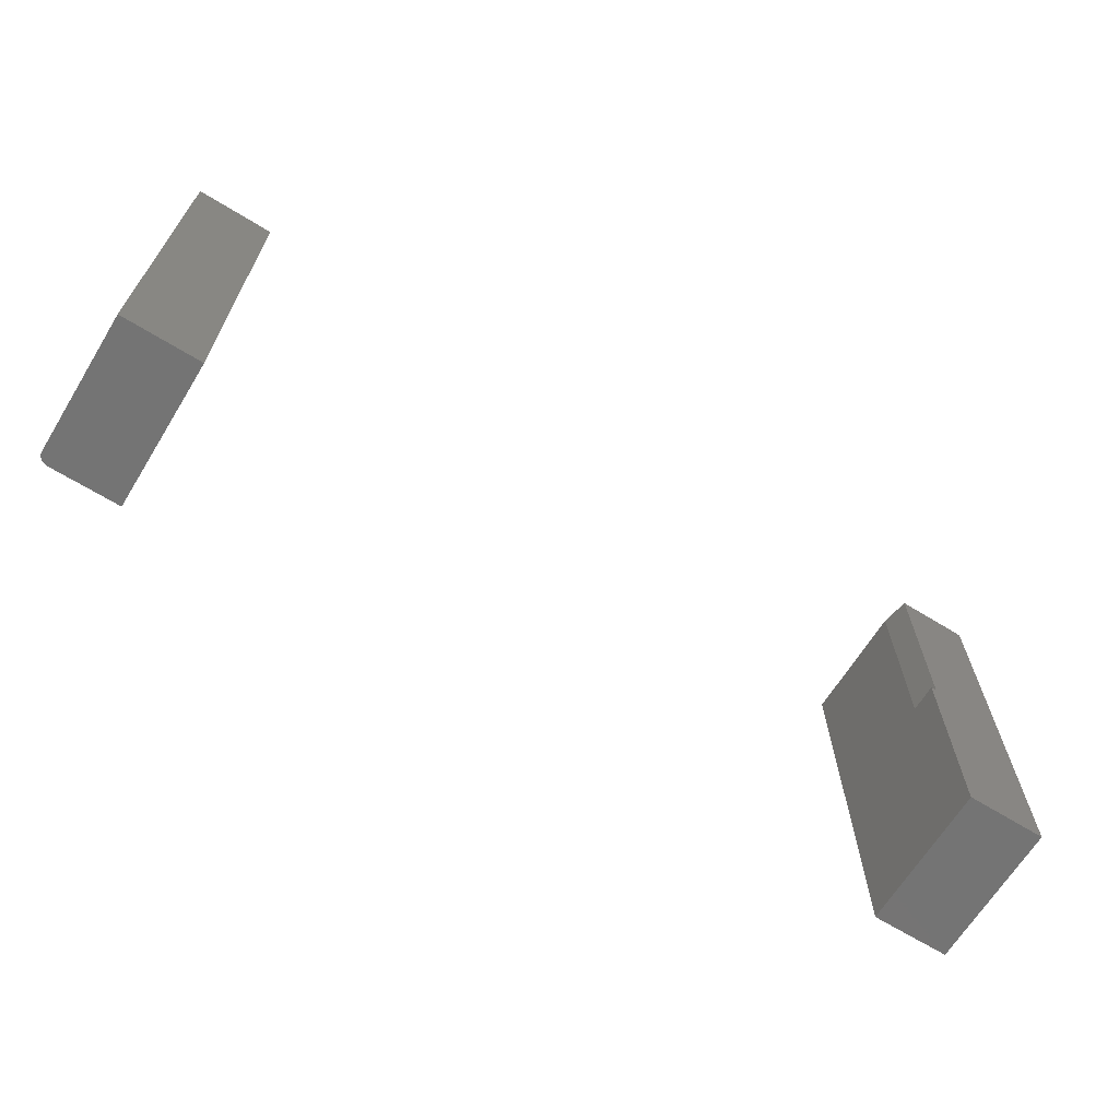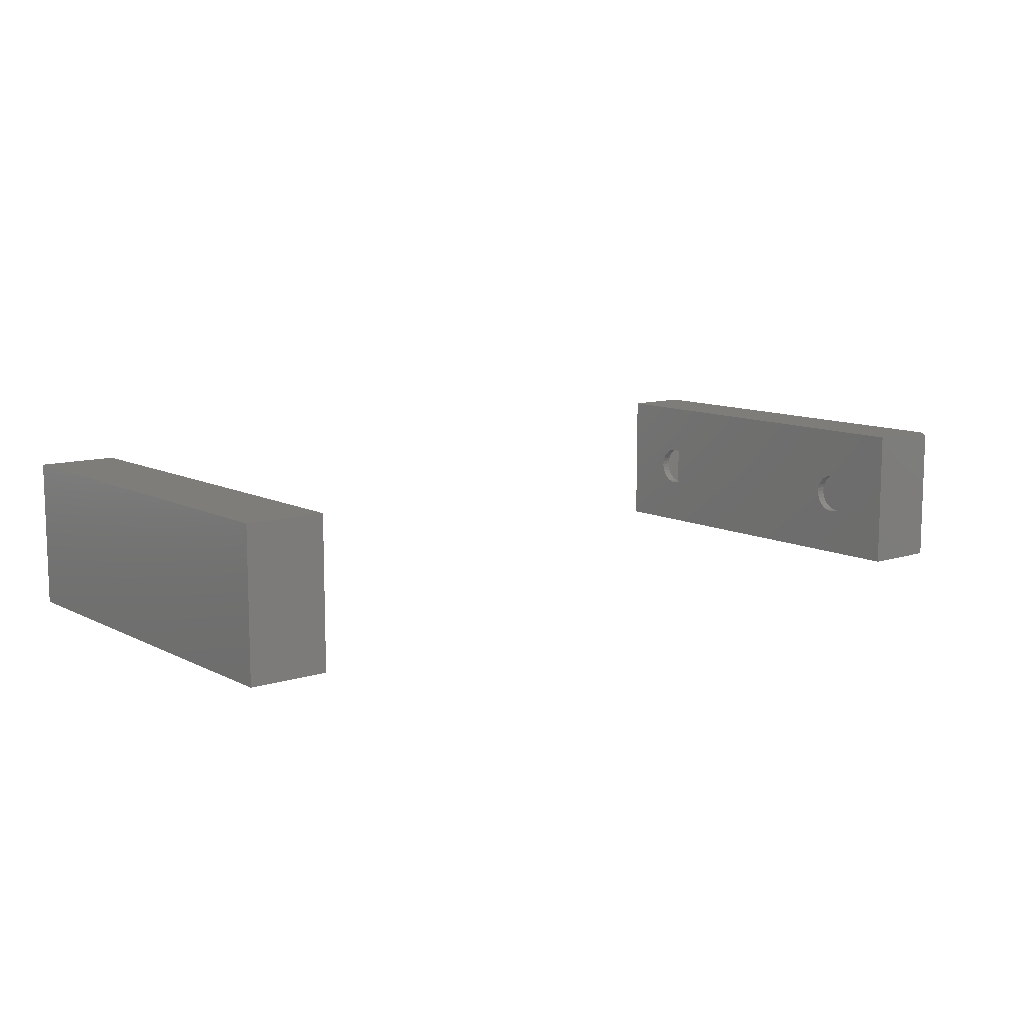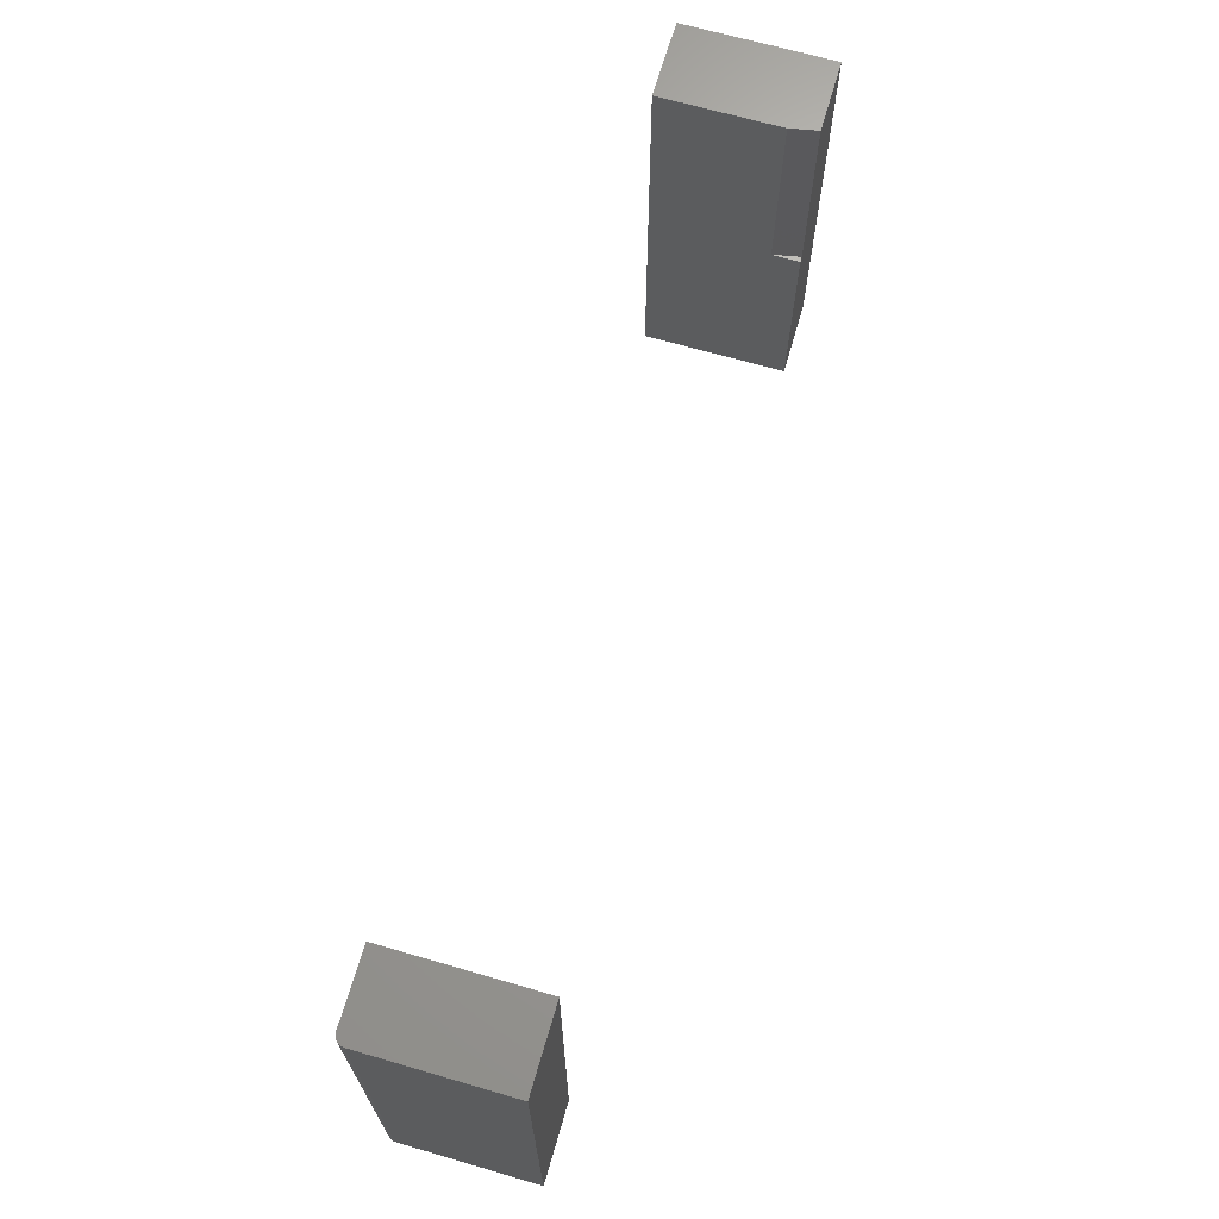
<metadata>
{"format":"stl","ext":"stl","renderer":"f3d","projection":"perspective","resolution":1024,"background":"white","views":[{"elev":-66.5,"azim":148.3,"up":"+Y"},{"elev":10.5,"azim":-38.7,"up":"+Z"},{"elev":67.7,"azim":106.2,"up":"+Y"}]}
</metadata>
<code>
# stl→obj: 319 verts, 626 faces
v 0.746 -0.2223 0.1449
v 0.75 -0.2292 0.1442
v 0.746 -0.2292 0.1442
v 0.75 -0.2359 0.1422
v 0.746 -0.2359 0.1422
v 0.75 -0.242 0.1389
v 0.746 -0.242 0.1389
v 0.75 -0.2474 0.1345
v 0.746 -0.2474 0.1345
v 0.75 -0.2518 0.1291
v 0.746 -0.2518 0.1291
v 0.75 -0.2551 0.123
v 0.746 -0.2551 0.123
v 0.75 -0.2571 0.1163
v 0.746 -0.2571 0.1163
v 0.75 -0.2578 0.1094
v 0.746 -0.2578 0.1094
v 0.75 -0.2223 0.1449
v 0.746 -0.2154 0.1442
v 0.75 -0.2154 0.1442
v 0.746 -0.2087 0.1422
v 0.75 -0.2087 0.1422
v 0.746 -0.2025 0.1389
v 0.75 -0.2025 0.1389
v 0.746 -0.1972 0.1345
v 0.75 -0.1972 0.1345
v 0.746 -0.1927 0.1291
v 0.75 -0.1927 0.1291
v 0.746 -0.1895 0.123
v 0.75 -0.1895 0.123
v 0.746 -0.1874 0.1163
v 0.75 -0.1874 0.1163
v 0.746 -0.1868 0.1094
v 0.75 -0.1868 0.1094
v 0.6328 -0.2223 0.1449
v 0.6484 -0.2292 0.1442
v 0.6328 -0.2292 0.1442
v 0.6484 -0.2359 0.1422
v 0.6328 -0.2359 0.1422
v 0.6484 -0.242 0.1389
v 0.6328 -0.242 0.1389
v 0.6484 -0.2474 0.1345
v 0.6328 -0.2474 0.1345
v 0.6484 -0.2518 0.1291
v 0.6328 -0.2518 0.1291
v 0.6484 -0.2551 0.123
v 0.6328 -0.2551 0.123
v 0.6484 -0.2571 0.1163
v 0.6328 -0.2571 0.1163
v 0.6484 -0.2578 0.1094
v 0.6328 -0.2578 0.1094
v 0.6484 -0.2223 0.1449
v 0.6328 -0.2154 0.1442
v 0.6484 -0.2154 0.1442
v 0.6328 -0.2087 0.1422
v 0.6484 -0.2087 0.1422
v 0.6328 -0.2025 0.1389
v 0.6484 -0.2025 0.1389
v 0.6328 -0.1972 0.1345
v 0.6484 -0.1972 0.1345
v 0.6328 -0.1927 0.1291
v 0.6484 -0.1927 0.1291
v 0.6328 -0.1895 0.123
v 0.6484 -0.1895 0.123
v 0.6328 -0.1874 0.1163
v 0.6484 -0.1874 0.1163
v 0.6328 -0.1868 0.1094
v 0.6484 -0.1868 0.1094
v 0.746 -0.2223 0.07385
v 0.75 -0.2154 0.07453
v 0.746 -0.2154 0.07453
v 0.75 -0.2087 0.07655
v 0.746 -0.2087 0.07655
v 0.75 -0.2025 0.07984
v 0.746 -0.2025 0.07984
v 0.75 -0.1972 0.08425
v 0.746 -0.1972 0.08425
v 0.75 -0.1927 0.08964
v 0.746 -0.1927 0.08964
v 0.75 -0.1895 0.09578
v 0.746 -0.1895 0.09578
v 0.75 -0.1874 0.1024
v 0.746 -0.1874 0.1024
v 0.75 -0.2223 0.07385
v 0.746 -0.2292 0.07453
v 0.75 -0.2292 0.07453
v 0.746 -0.2359 0.07655
v 0.75 -0.2359 0.07655
v 0.746 -0.242 0.07984
v 0.75 -0.242 0.07984
v 0.746 -0.2474 0.08425
v 0.75 -0.2474 0.08425
v 0.746 -0.2518 0.08964
v 0.75 -0.2518 0.08964
v 0.746 -0.2551 0.09578
v 0.75 -0.2551 0.09578
v 0.746 -0.2571 0.1024
v 0.75 -0.2571 0.1024
v 0.6328 -0.2223 0.07385
v 0.6484 -0.2154 0.07453
v 0.6328 -0.2154 0.07453
v 0.6484 -0.2087 0.07655
v 0.6328 -0.2087 0.07655
v 0.6484 -0.2025 0.07984
v 0.6328 -0.2025 0.07984
v 0.6484 -0.1972 0.08425
v 0.6328 -0.1972 0.08425
v 0.6484 -0.1927 0.08964
v 0.6328 -0.1927 0.08964
v 0.6484 -0.1895 0.09578
v 0.6328 -0.1895 0.09578
v 0.6484 -0.1874 0.1024
v 0.6328 -0.1874 0.1024
v 0.6484 -0.2223 0.07385
v 0.6328 -0.2292 0.07453
v 0.6484 -0.2292 0.07453
v 0.6328 -0.2359 0.07655
v 0.6484 -0.2359 0.07655
v 0.6328 -0.242 0.07984
v 0.6484 -0.242 0.07984
v 0.6328 -0.2474 0.08425
v 0.6484 -0.2474 0.08425
v 0.6328 -0.2518 0.08964
v 0.6484 -0.2518 0.08964
v 0.6328 -0.2551 0.09578
v 0.6484 -0.2551 0.09578
v 0.6328 -0.2571 0.1024
v 0.6484 -0.2571 0.1024
v 0.6328 0.003536 -0.007812
v 0.6328 0.003536 0.2344
v 0.6328 -0.3438 -0.007812
v 0.6328 -0.3438 0.2344
v 0.746 0.003536 0.007812
v 0.746 0.3281 0.007812
v 0.746 -0.3281 0.007812
v 0.746 -0.3281 0.2188
v 0.746 0.3281 0.2188
v 0.6484 0.003536 0.007812
v 0.6484 0.003536 0.2188
v 0.6484 -0.3281 0.007812
v 0.6484 -0.3281 0.2188
v 0.7422 0.2586 0.1094
v 0.7578 0.2586 0.1094
v 0.7422 0.2579 0.1024
v 0.7578 0.2579 0.1024
v 0.7422 0.2558 0.09578
v 0.7578 0.2558 0.09578
v 0.7422 0.2526 0.08964
v 0.7578 0.2526 0.08964
v 0.7422 0.2481 0.08425
v 0.7578 0.2481 0.08425
v 0.7422 0.2428 0.07984
v 0.7578 0.2428 0.07984
v 0.7422 0.2366 0.07655
v 0.7578 0.2366 0.07655
v 0.7422 0.23 0.07453
v 0.7578 0.23 0.07453
v 0.7422 0.223 0.07385
v 0.7578 0.223 0.07385
v 0.7422 0.2161 0.07453
v 0.7578 0.2161 0.07453
v 0.7422 0.2094 0.07655
v 0.7578 0.2094 0.07655
v 0.7422 0.2033 0.07984
v 0.7578 0.2033 0.07984
v 0.7422 0.1979 0.08425
v 0.7578 0.1979 0.08425
v 0.7422 0.1935 0.08964
v 0.7578 0.1935 0.08964
v 0.7422 0.1902 0.09578
v 0.7578 0.1902 0.09578
v 0.7422 0.1882 0.1024
v 0.7578 0.1882 0.1024
v 0.7422 0.1875 0.1094
v 0.7578 0.1875 0.1094
v 0.7422 0.1882 0.1163
v 0.7578 0.1882 0.1163
v 0.7422 0.1902 0.123
v 0.7578 0.1902 0.123
v 0.7422 0.1935 0.1291
v 0.7578 0.1935 0.1291
v 0.7422 0.1979 0.1345
v 0.7578 0.1979 0.1345
v 0.7422 0.2033 0.1389
v 0.7578 0.2033 0.1389
v 0.7422 0.2094 0.1422
v 0.7578 0.2094 0.1422
v 0.7422 0.2161 0.1442
v 0.7578 0.2161 0.1442
v 0.7422 0.223 0.1449
v 0.7578 0.223 0.1449
v 0.7422 0.23 0.1442
v 0.7578 0.23 0.1442
v 0.7422 0.2366 0.1422
v 0.7578 0.2366 0.1422
v 0.7422 0.2428 0.1389
v 0.7578 0.2428 0.1389
v 0.7422 0.2481 0.1345
v 0.7578 0.2481 0.1345
v 0.7422 0.2526 0.1291
v 0.7578 0.2526 0.1291
v 0.7422 0.2558 0.123
v 0.7578 0.2558 0.123
v 0.7422 0.2579 0.1163
v 0.7578 0.2579 0.1163
v 0.6328 0.223 0.07385
v 0.6484 0.23 0.07453
v 0.6328 0.23 0.07453
v 0.6484 0.2366 0.07655
v 0.6328 0.2366 0.07655
v 0.6484 0.2428 0.07984
v 0.6328 0.2428 0.07984
v 0.6484 0.2481 0.08425
v 0.6328 0.2481 0.08425
v 0.6484 0.2526 0.08964
v 0.6328 0.2526 0.08964
v 0.6484 0.2558 0.09578
v 0.6328 0.2558 0.09578
v 0.6484 0.2579 0.1024
v 0.6328 0.2579 0.1024
v 0.6484 0.2586 0.1094
v 0.6328 0.2586 0.1094
v 0.6484 0.223 0.07385
v 0.6328 0.2161 0.07453
v 0.6484 0.2161 0.07453
v 0.6328 0.2094 0.07655
v 0.6484 0.2094 0.07655
v 0.6328 0.2033 0.07984
v 0.6484 0.2033 0.07984
v 0.6328 0.1979 0.08425
v 0.6484 0.1979 0.08425
v 0.6328 0.1935 0.08964
v 0.6484 0.1935 0.08964
v 0.6328 0.1902 0.09578
v 0.6484 0.1902 0.09578
v 0.6328 0.1882 0.1024
v 0.6484 0.1882 0.1024
v 0.6328 0.1875 0.1094
v 0.6484 0.1875 0.1094
v 0.6328 0.223 0.1449
v 0.6484 0.2161 0.1442
v 0.6328 0.2161 0.1442
v 0.6484 0.2094 0.1422
v 0.6328 0.2094 0.1422
v 0.6484 0.2033 0.1389
v 0.6328 0.2033 0.1389
v 0.6484 0.1979 0.1345
v 0.6328 0.1979 0.1345
v 0.6484 0.1935 0.1291
v 0.6328 0.1935 0.1291
v 0.6484 0.1902 0.123
v 0.6328 0.1902 0.123
v 0.6484 0.1882 0.1163
v 0.6328 0.1882 0.1163
v 0.6484 0.223 0.1449
v 0.6328 0.23 0.1442
v 0.6484 0.23 0.1442
v 0.6328 0.2366 0.1422
v 0.6484 0.2366 0.1422
v 0.6328 0.2428 0.1389
v 0.6484 0.2428 0.1389
v 0.6328 0.2481 0.1345
v 0.6484 0.2481 0.1345
v 0.6328 0.2526 0.1291
v 0.6484 0.2526 0.1291
v 0.6328 0.2558 0.123
v 0.6484 0.2558 0.123
v 0.6328 0.2579 0.1163
v 0.6484 0.2579 0.1163
v 0.6484 0.3281 0.007812
v 0.6484 0.3281 0.2188
v 0.6328 0.3438 -0.007812
v 0.6328 0.3438 0.2344
v 0.746 0.3438 0.2344
v 0.7519 0.3438 0.2332
v 0.749 0.3438 0.2341
v 0.7547 0.3438 0.2317
v 0.757 0.3438 0.2298
v 0.759 0.3438 0.2274
v 0.7604 0.3438 0.2247
v 0.7613 0.3438 0.2218
v 0.7616 0.3438 0.2188
v 0.7616 0.3438 -0.007812
v 0.746 -0.3438 0.2344
v 0.7616 0.003536 -0.007812
v 0.7616 -0.3438 -0.007812
v 0.7616 0.003536 0.2188
v 0.7616 -0.3438 0.2188
v 0.749 -0.3438 0.2341
v 0.7519 -0.3438 0.2332
v 0.7547 -0.3438 0.2317
v 0.757 -0.3438 0.2298
v 0.759 -0.3438 0.2274
v 0.7604 -0.3438 0.2247
v 0.7613 -0.3438 0.2218
v -0.7578 0.3438 0.2344
v -0.7578 0.3438 -0.007812
v -0.7578 -0.3438 0.2344
v -0.7578 -0.3438 -0.007812
v -0.629 -0.3438 0.2344
v -0.629 0.3438 0.2344
v -0.629 -0.3438 -0.007812
v -0.629 0.007812 -0.007812
v -0.629 0.007812 0.03829
v -0.629 0.3438 0.03829
v -0.6382 0.3438 -0.007812
v -0.6382 0.007812 -0.007812
v -0.7422 0.3281 0.2188
v -0.7422 -0.3281 0.2188
v -0.7422 0.3281 0.007812
v -0.7422 -0.3281 0.007812
v -0.6447 -0.3281 0.2188
v -0.6447 0.3281 0.2188
v -0.6447 0.3281 0.03984
v -0.6447 -0.007812 0.03984
v -0.6447 -0.007812 0.007812
v -0.6447 -0.3281 0.007812
v -0.6511 0.3281 0.007812
v -0.6511 -0.007812 0.007812
f 1 2 3
f 3 2 4
f 3 4 5
f 5 4 6
f 5 6 7
f 7 6 8
f 7 8 9
f 9 8 10
f 9 10 11
f 11 10 12
f 11 12 13
f 13 12 14
f 13 14 15
f 15 14 16
f 15 16 17
f 2 1 18
f 18 1 19
f 18 19 20
f 20 19 21
f 20 21 22
f 22 21 23
f 22 23 24
f 24 23 25
f 24 25 26
f 26 25 27
f 26 27 28
f 28 27 29
f 28 29 30
f 30 29 31
f 30 31 32
f 32 31 33
f 32 33 34
f 35 36 37
f 37 36 38
f 37 38 39
f 39 38 40
f 39 40 41
f 41 40 42
f 41 42 43
f 43 42 44
f 43 44 45
f 45 44 46
f 45 46 47
f 47 46 48
f 47 48 49
f 49 48 50
f 49 50 51
f 36 35 52
f 52 35 53
f 52 53 54
f 54 53 55
f 54 55 56
f 56 55 57
f 56 57 58
f 58 57 59
f 58 59 60
f 60 59 61
f 60 61 62
f 62 61 63
f 62 63 64
f 64 63 65
f 64 65 66
f 66 65 67
f 66 67 68
f 69 70 71
f 71 70 72
f 71 72 73
f 73 72 74
f 73 74 75
f 75 74 76
f 75 76 77
f 77 76 78
f 77 78 79
f 79 78 80
f 79 80 81
f 81 80 82
f 81 82 83
f 83 82 34
f 83 34 33
f 70 69 84
f 84 69 85
f 84 85 86
f 86 85 87
f 86 87 88
f 88 87 89
f 88 89 90
f 90 89 91
f 90 91 92
f 92 91 93
f 92 93 94
f 94 93 95
f 94 95 96
f 96 95 97
f 96 97 98
f 98 97 17
f 98 17 16
f 99 100 101
f 101 100 102
f 101 102 103
f 103 102 104
f 103 104 105
f 105 104 106
f 105 106 107
f 107 106 108
f 107 108 109
f 109 108 110
f 109 110 111
f 111 110 112
f 111 112 113
f 113 112 68
f 113 68 67
f 100 99 114
f 114 99 115
f 114 115 116
f 116 115 117
f 116 117 118
f 118 117 119
f 118 119 120
f 120 119 121
f 120 121 122
f 122 121 123
f 122 123 124
f 124 123 125
f 124 125 126
f 126 125 127
f 126 127 128
f 128 127 51
f 128 51 50
f 129 103 105
f 129 105 107
f 129 107 109
f 129 109 111
f 129 111 113
f 129 113 67
f 129 67 130
f 131 132 51
f 131 51 127
f 131 127 125
f 131 125 123
f 131 123 121
f 131 121 119
f 131 119 117
f 131 117 115
f 131 115 99
f 131 99 101
f 131 101 103
f 131 103 129
f 130 67 65
f 130 65 63
f 130 63 61
f 130 61 59
f 130 59 57
f 130 57 55
f 132 130 55
f 132 55 53
f 132 53 35
f 132 35 37
f 132 37 39
f 132 39 41
f 132 41 43
f 132 43 45
f 132 45 47
f 132 47 49
f 132 49 51
f 133 85 69
f 133 69 71
f 133 71 73
f 133 73 75
f 133 75 77
f 133 77 79
f 133 79 81
f 133 81 83
f 133 83 33
f 133 33 134
f 135 136 17
f 135 17 97
f 135 97 95
f 135 95 93
f 135 93 91
f 135 91 89
f 135 89 87
f 135 87 85
f 135 85 133
f 137 134 33
f 137 33 31
f 137 31 29
f 137 29 27
f 137 27 25
f 137 25 23
f 137 23 21
f 137 21 19
f 137 19 1
f 137 1 136
f 136 1 3
f 136 3 5
f 136 5 7
f 136 7 9
f 136 9 11
f 136 11 13
f 136 13 15
f 136 15 17
f 138 139 68
f 138 68 112
f 138 112 110
f 138 110 108
f 138 108 106
f 138 106 104
f 138 104 102
f 140 138 102
f 140 102 100
f 140 100 114
f 140 114 116
f 140 116 118
f 140 118 120
f 140 120 122
f 140 122 124
f 140 124 126
f 140 126 128
f 140 128 50
f 140 50 141
f 139 56 58
f 139 58 60
f 139 60 62
f 139 62 64
f 139 64 66
f 139 66 68
f 141 50 48
f 141 48 46
f 141 46 44
f 141 44 42
f 141 42 40
f 141 40 38
f 141 38 36
f 141 36 52
f 141 52 54
f 141 54 56
f 141 56 139
f 4 2 18
f 4 18 20
f 22 4 20
f 6 4 22
f 24 6 22
f 8 6 24
f 26 8 24
f 10 8 26
f 28 10 26
f 12 10 28
f 30 12 28
f 14 12 30
f 32 14 30
f 80 96 82
f 94 96 80
f 78 94 80
f 92 94 78
f 76 92 78
f 90 92 76
f 74 90 76
f 88 90 74
f 72 88 74
f 86 88 72
f 84 86 72
f 70 84 72
f 96 98 82
f 82 98 16
f 82 16 34
f 34 16 14
f 34 14 32
f 142 143 144
f 144 143 145
f 144 145 146
f 146 145 147
f 146 147 148
f 148 147 149
f 148 149 150
f 150 149 151
f 150 151 152
f 152 151 153
f 152 153 154
f 154 153 155
f 154 155 156
f 156 155 157
f 156 157 158
f 158 157 159
f 158 159 160
f 160 159 161
f 160 161 162
f 162 161 163
f 162 163 164
f 164 163 165
f 164 165 166
f 166 165 167
f 166 167 168
f 168 167 169
f 168 169 170
f 170 169 171
f 170 171 172
f 172 171 173
f 172 173 174
f 174 173 175
f 174 175 176
f 176 175 177
f 176 177 178
f 178 177 179
f 178 179 180
f 180 179 181
f 180 181 182
f 182 181 183
f 182 183 184
f 184 183 185
f 184 185 186
f 186 185 187
f 186 187 188
f 188 187 189
f 188 189 190
f 190 189 191
f 190 191 192
f 192 191 193
f 192 193 194
f 194 193 195
f 194 195 196
f 196 195 197
f 196 197 198
f 198 197 199
f 198 199 200
f 200 199 201
f 200 201 202
f 202 201 203
f 202 203 204
f 204 203 205
f 204 205 142
f 142 205 143
f 206 207 208
f 208 207 209
f 208 209 210
f 210 209 211
f 210 211 212
f 212 211 213
f 212 213 214
f 214 213 215
f 214 215 216
f 216 215 217
f 216 217 218
f 218 217 219
f 218 219 220
f 220 219 221
f 220 221 222
f 207 206 223
f 223 206 224
f 223 224 225
f 225 224 226
f 225 226 227
f 227 226 228
f 227 228 229
f 229 228 230
f 229 230 231
f 231 230 232
f 231 232 233
f 233 232 234
f 233 234 235
f 235 234 236
f 235 236 237
f 237 236 238
f 237 238 239
f 240 241 242
f 242 241 243
f 242 243 244
f 244 243 245
f 244 245 246
f 246 245 247
f 246 247 248
f 248 247 249
f 248 249 250
f 250 249 251
f 250 251 252
f 252 251 253
f 252 253 254
f 254 253 239
f 254 239 238
f 241 240 255
f 255 240 256
f 255 256 257
f 257 256 258
f 257 258 259
f 259 258 260
f 259 260 261
f 261 260 262
f 261 262 263
f 263 262 264
f 263 264 265
f 265 264 266
f 265 266 267
f 267 266 268
f 267 268 269
f 269 268 222
f 269 222 221
f 186 188 190
f 186 190 192
f 194 186 192
f 184 186 194
f 196 184 194
f 182 184 196
f 198 182 196
f 180 182 198
f 200 180 198
f 178 180 200
f 202 178 200
f 176 178 202
f 204 176 202
f 146 170 144
f 168 170 146
f 148 168 146
f 166 168 148
f 150 166 148
f 164 166 150
f 152 164 150
f 162 164 152
f 154 162 152
f 160 162 154
f 158 160 154
f 156 158 154
f 170 172 144
f 144 172 174
f 144 174 142
f 142 174 176
f 142 176 204
f 138 207 223
f 138 223 225
f 138 225 227
f 138 227 229
f 138 229 231
f 138 231 233
f 138 233 235
f 138 235 237
f 138 237 239
f 138 239 139
f 270 271 221
f 270 221 219
f 270 219 217
f 270 217 215
f 270 215 213
f 270 213 211
f 270 211 209
f 270 209 207
f 270 207 138
f 139 239 253
f 139 253 251
f 139 251 249
f 139 249 247
f 139 247 245
f 139 245 243
f 139 243 241
f 139 241 255
f 139 255 257
f 139 257 271
f 271 257 259
f 271 259 261
f 271 261 263
f 271 263 265
f 271 265 267
f 271 267 269
f 271 269 221
f 129 130 238
f 129 238 236
f 129 236 234
f 129 234 232
f 129 232 230
f 129 230 228
f 129 228 226
f 129 226 224
f 129 224 206
f 129 206 208
f 272 129 208
f 272 208 210
f 272 210 212
f 272 212 214
f 272 214 216
f 272 216 218
f 272 218 220
f 272 220 222
f 272 222 273
f 130 273 256
f 130 256 240
f 130 240 242
f 130 242 244
f 130 244 246
f 130 246 248
f 130 248 250
f 130 250 252
f 130 252 254
f 130 254 238
f 273 222 268
f 273 268 266
f 273 266 264
f 273 264 262
f 273 262 260
f 273 260 258
f 273 258 256
f 274 275 273
f 274 276 275
f 273 275 277
f 273 277 278
f 273 278 279
f 273 279 280
f 273 280 281
f 273 281 282
f 273 282 283
f 273 283 272
f 274 273 284
f 284 273 130
f 284 130 132
f 283 285 272
f 272 285 129
f 285 286 129
f 129 286 131
f 287 285 282
f 282 285 283
f 288 287 281
f 282 281 287
f 274 284 276
f 276 284 289
f 276 289 275
f 275 289 290
f 275 290 277
f 277 290 291
f 277 291 278
f 278 291 292
f 278 292 279
f 279 292 293
f 279 293 280
f 280 293 294
f 280 294 281
f 281 294 295
f 281 295 288
f 286 288 131
f 292 291 290
f 292 290 289
f 292 289 284
f 132 131 288
f 132 288 295
f 132 295 294
f 132 294 293
f 132 293 292
f 132 292 284
f 288 286 287
f 287 286 285
f 296 297 298
f 298 297 299
f 298 300 296
f 296 300 301
f 300 302 303
f 300 303 304
f 300 304 305
f 300 305 301
f 296 301 297
f 297 301 305
f 297 305 306
f 299 297 306
f 299 306 307
f 299 307 303
f 299 303 302
f 304 307 305
f 305 307 306
f 299 302 298
f 298 302 300
f 303 307 304
f 191 189 187
f 193 191 187
f 193 187 195
f 195 187 185
f 195 185 197
f 197 185 183
f 197 183 199
f 199 183 181
f 199 181 201
f 201 181 179
f 201 179 203
f 203 179 177
f 203 177 205
f 145 171 147
f 147 171 169
f 147 169 149
f 149 169 167
f 149 167 151
f 151 167 165
f 151 165 153
f 153 165 163
f 153 163 155
f 155 163 161
f 155 161 159
f 155 159 157
f 205 177 143
f 143 177 175
f 143 175 145
f 145 175 173
f 145 173 171
f 134 137 270
f 270 137 271
f 134 270 133
f 133 270 138
f 133 138 135
f 135 138 140
f 141 139 136
f 136 139 271
f 136 271 137
f 140 141 135
f 135 141 136
f 308 309 310
f 310 309 311
f 309 308 312
f 312 308 313
f 314 315 313
f 313 315 312
f 315 316 312
f 312 316 317
f 318 314 310
f 310 314 313
f 310 313 308
f 311 317 316
f 311 316 319
f 311 319 318
f 311 318 310
f 315 314 319
f 319 314 318
f 311 309 317
f 317 309 312
f 315 319 316

</code>
